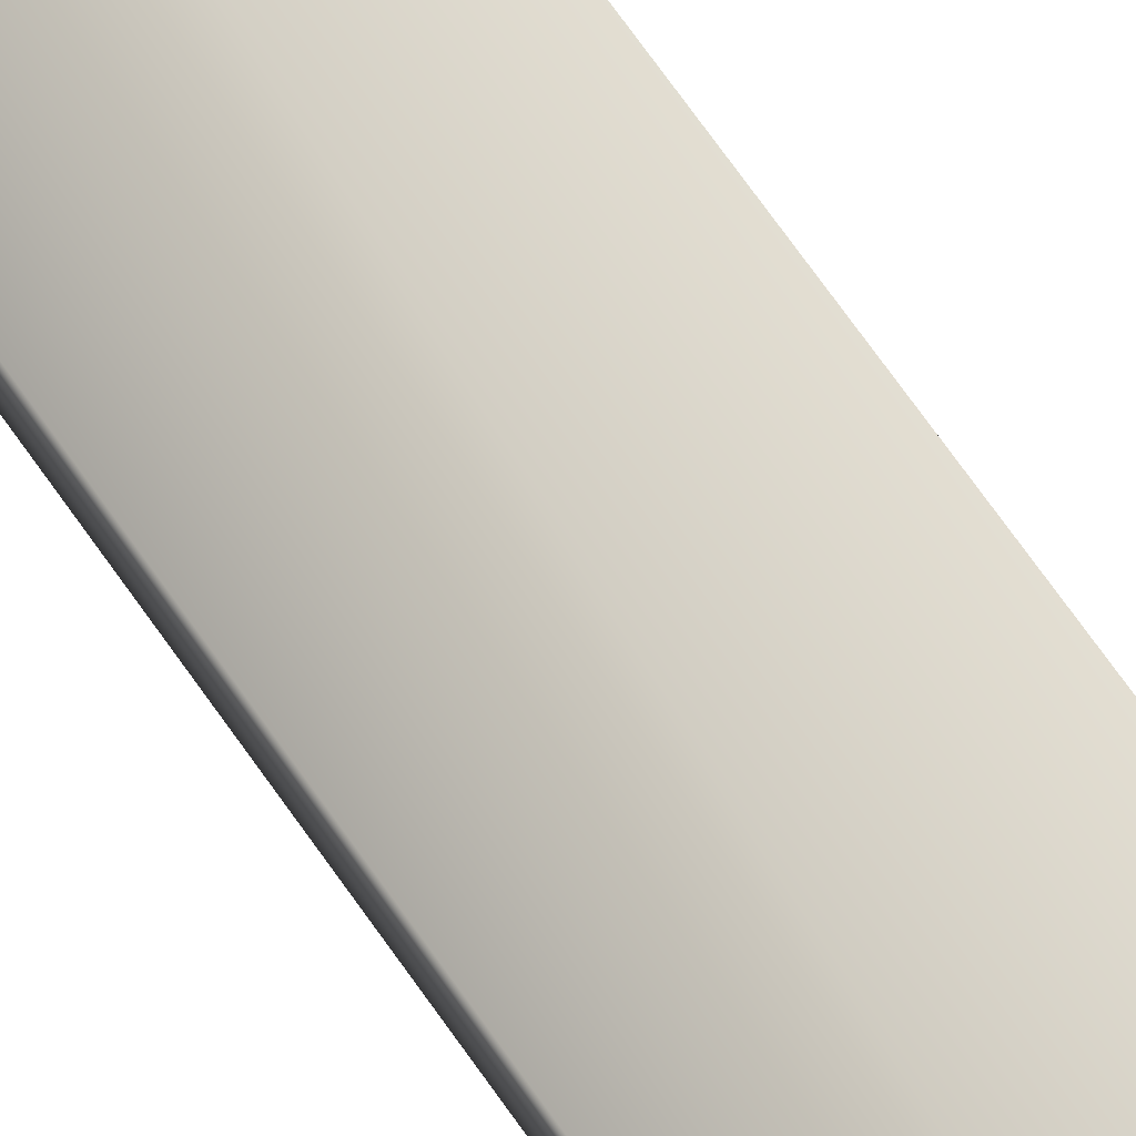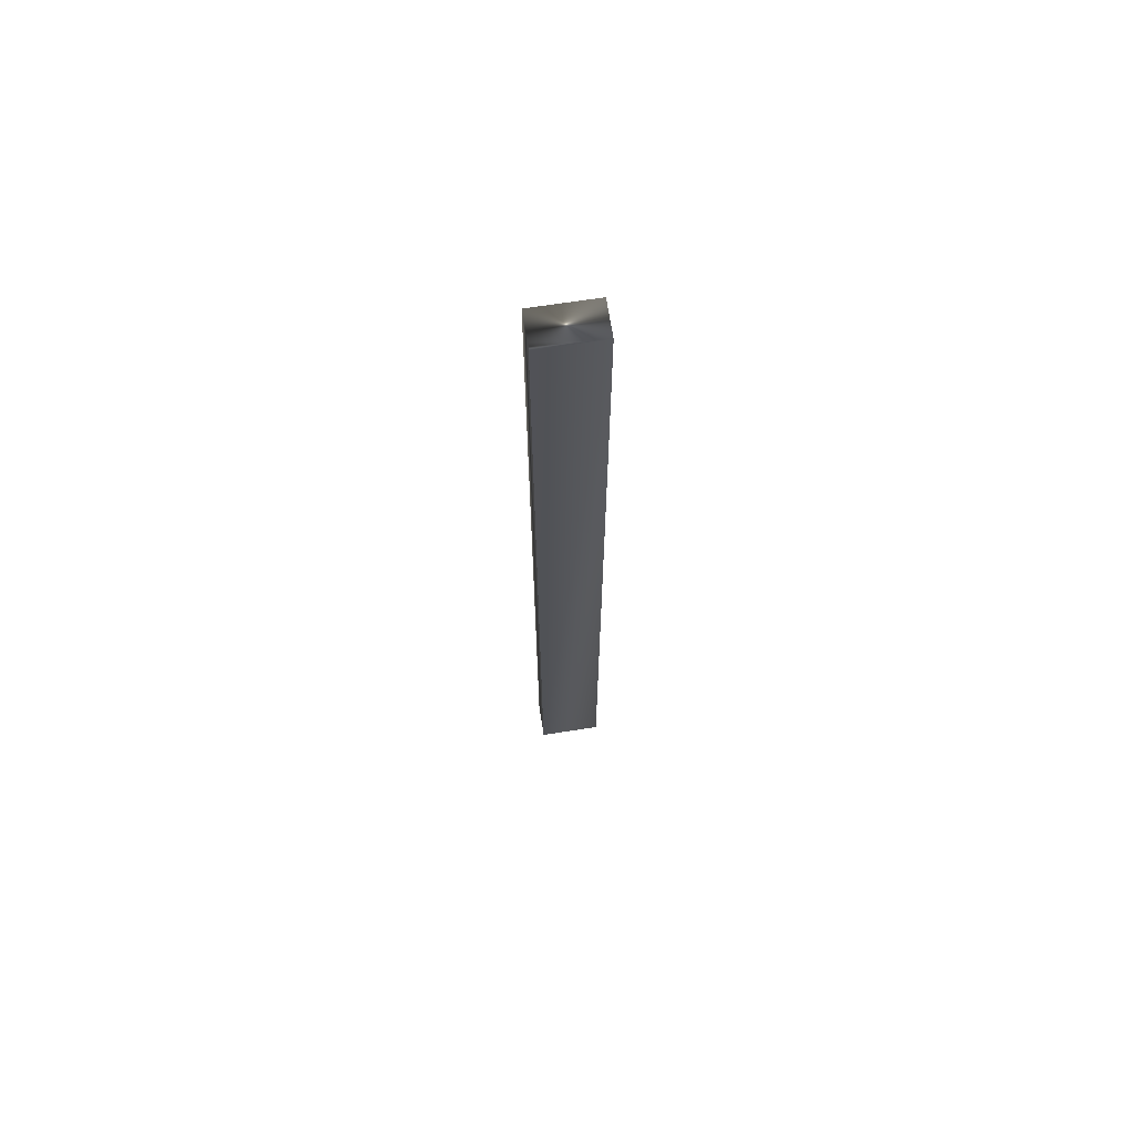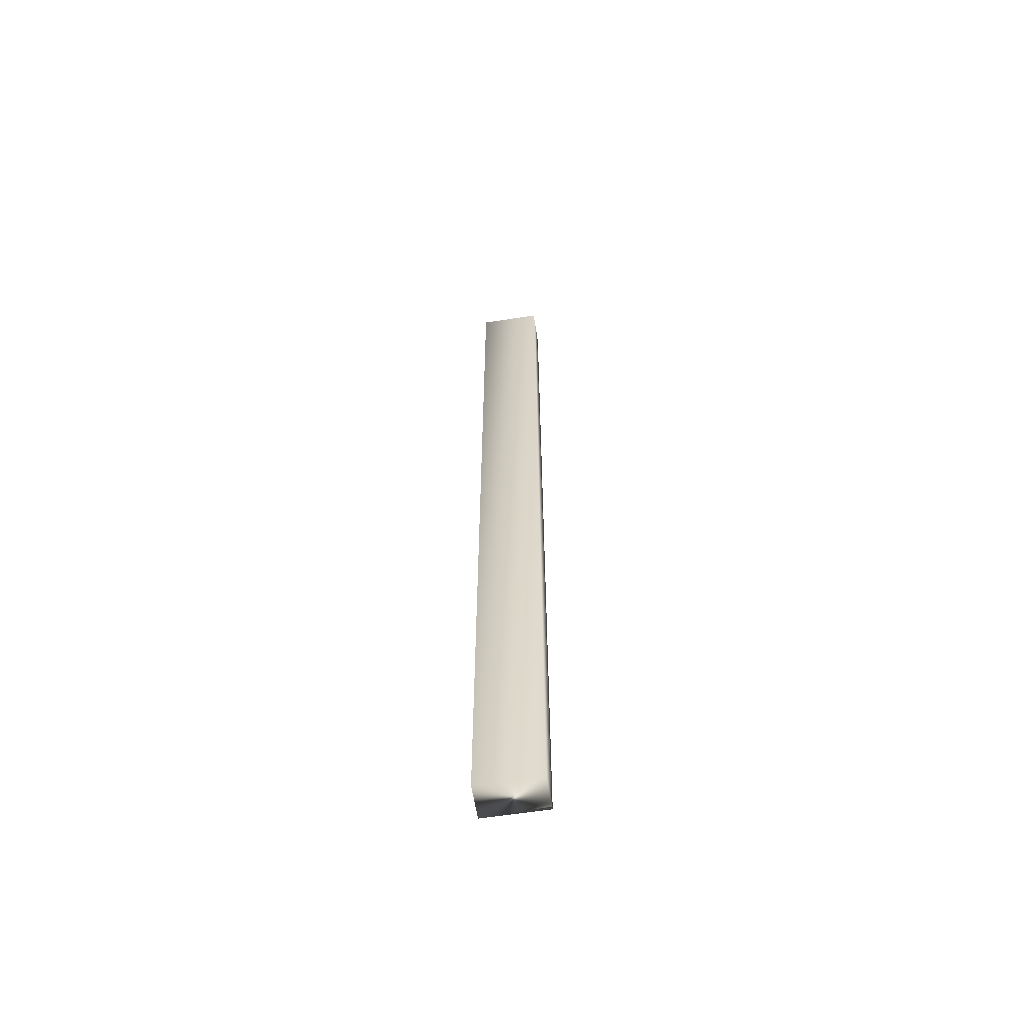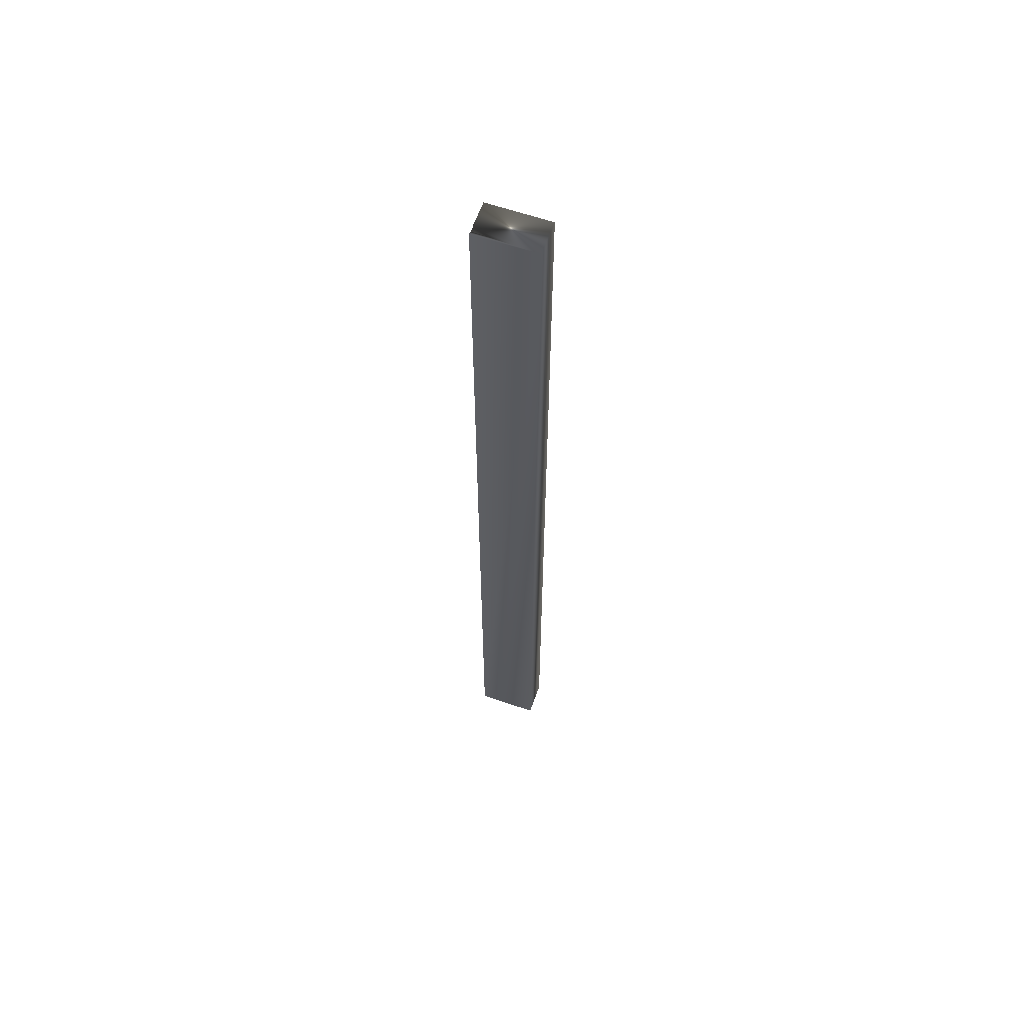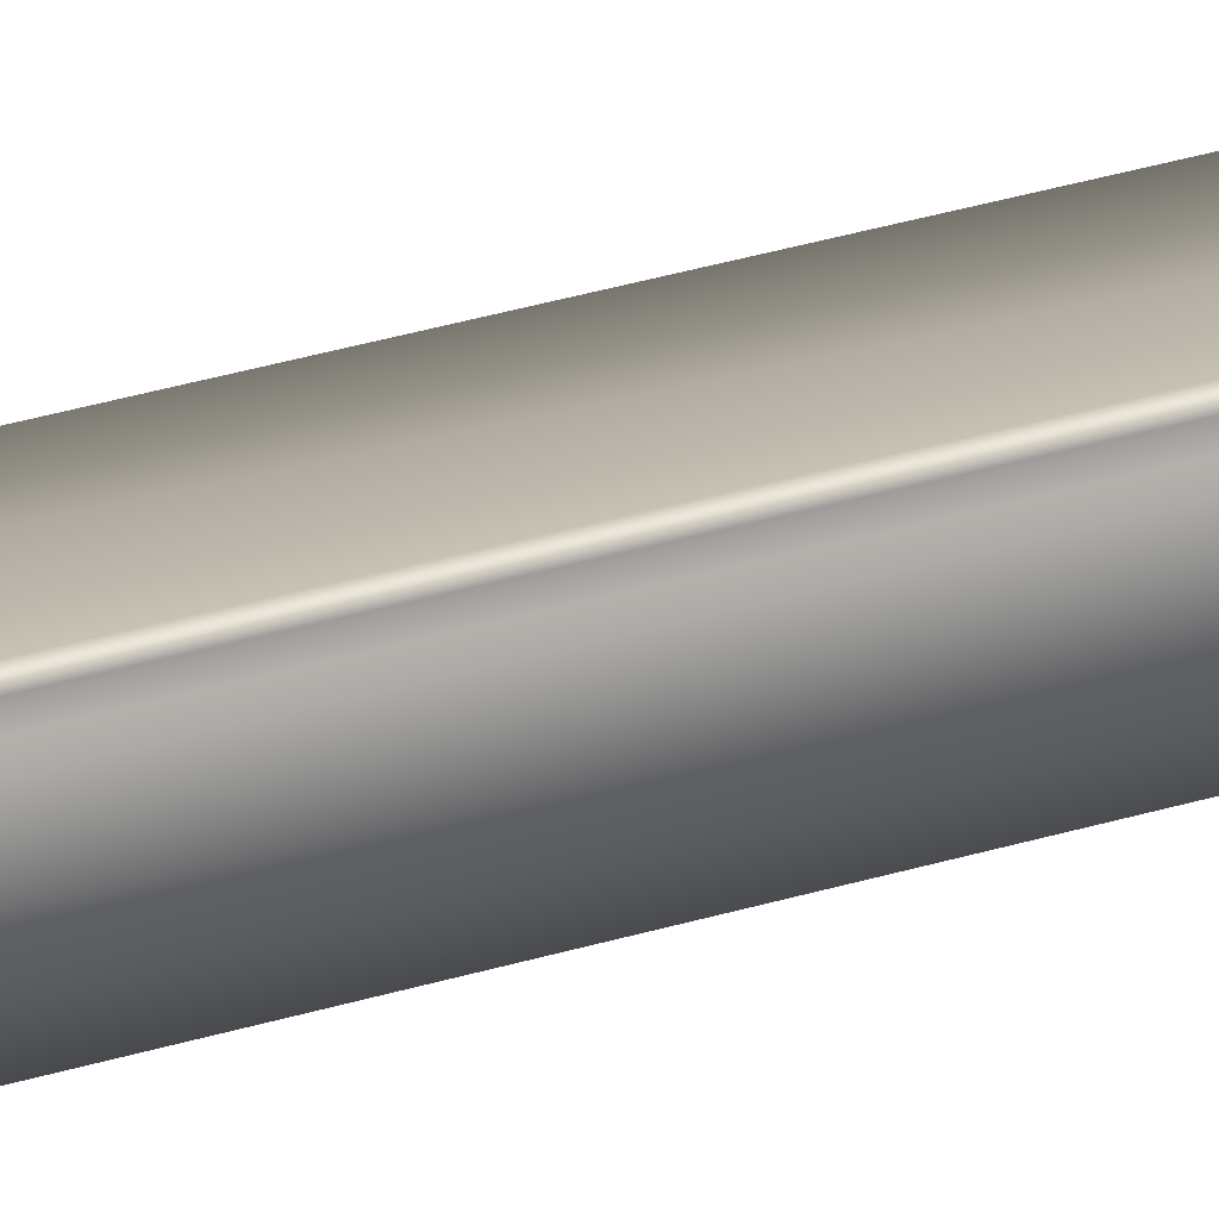
<metadata>
{"format":"obj","ext":"obj","renderer":"f3d","projection":"perspective","resolution":1024,"background":"white","views":[{"elev":57.5,"azim":147.9,"up":"+Z"},{"elev":68.3,"azim":4.2,"up":"+Y"},{"elev":-60.7,"azim":-158.0,"up":"+Y"},{"elev":60.9,"azim":32.5,"up":"+Y"},{"elev":28.1,"azim":-116.2,"up":"+Z"}]}
</metadata>
<code>
v -42.49 38.75 5.952
v -42.49 46.75 5.952
v -43 38.75 6.069
v -43 46.75 6.069
v -43.02 46.75 5.989
v -43.02 38.75 5.989
v -43.01 46.75 6.015
v -43.01 38.75 6.015
v -43 38.75 6.042
v -43 46.75 6.042
v -42.56 46.75 5.667
v -43.07 46.75 5.785
v -43.07 38.75 5.785
v -42.56 38.75 5.667
f 1 2 3
f 3 2 4
f 5 6 7
f 7 6 8
f 7 8 9
f 3 4 9
f 9 4 10
f 9 10 7
f 11 12 2
f 2 12 5
f 2 5 7
f 7 10 2
f 2 10 4
f 6 5 13
f 13 5 12
f 14 11 1
f 1 11 2
f 14 1 13
f 13 1 6
f 6 1 8
f 8 1 9
f 9 1 3
f 13 12 14
f 14 12 11

</code>
